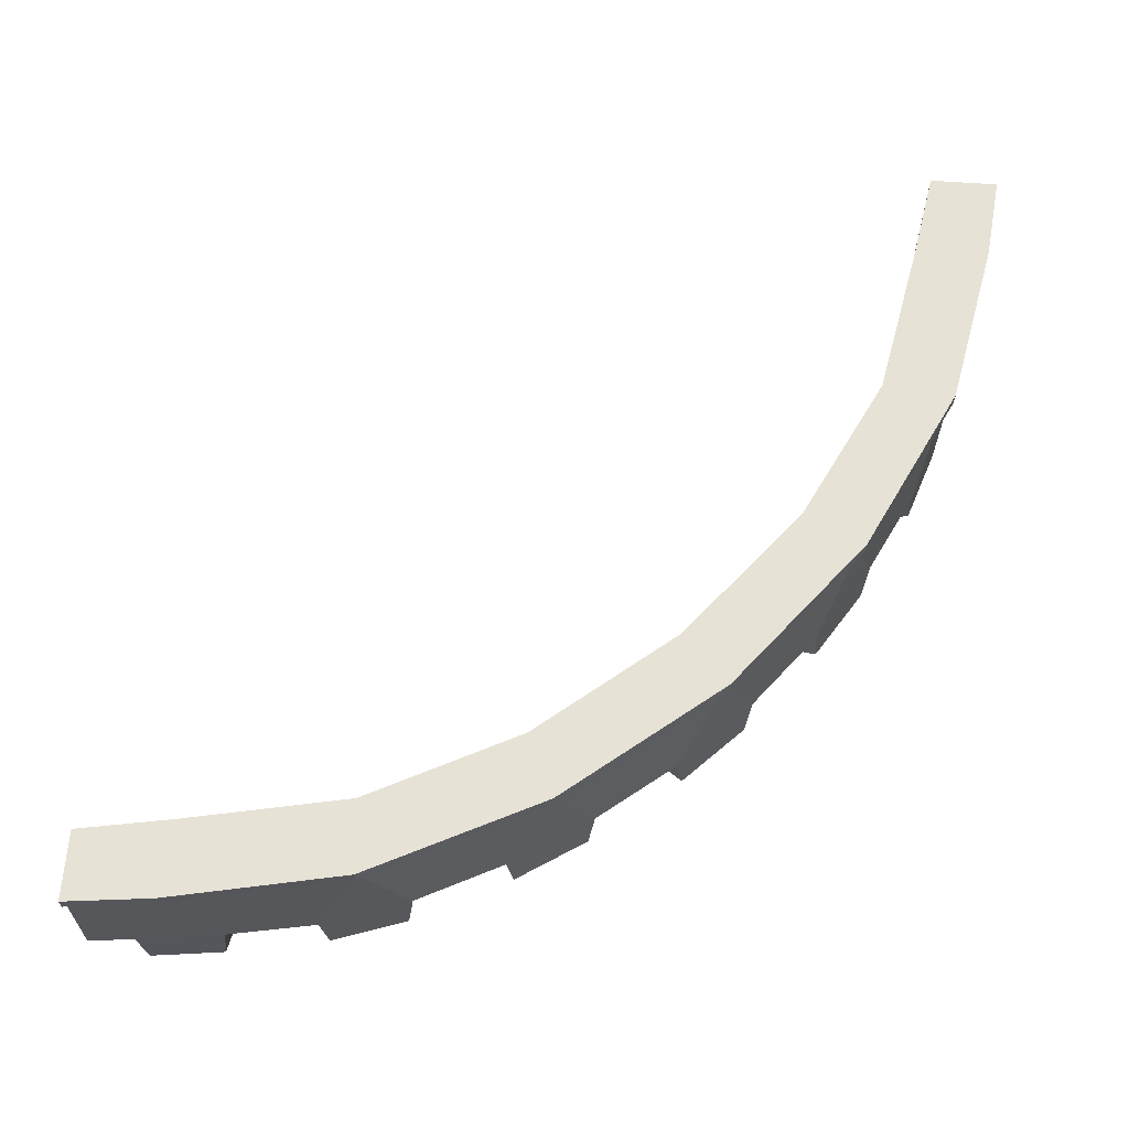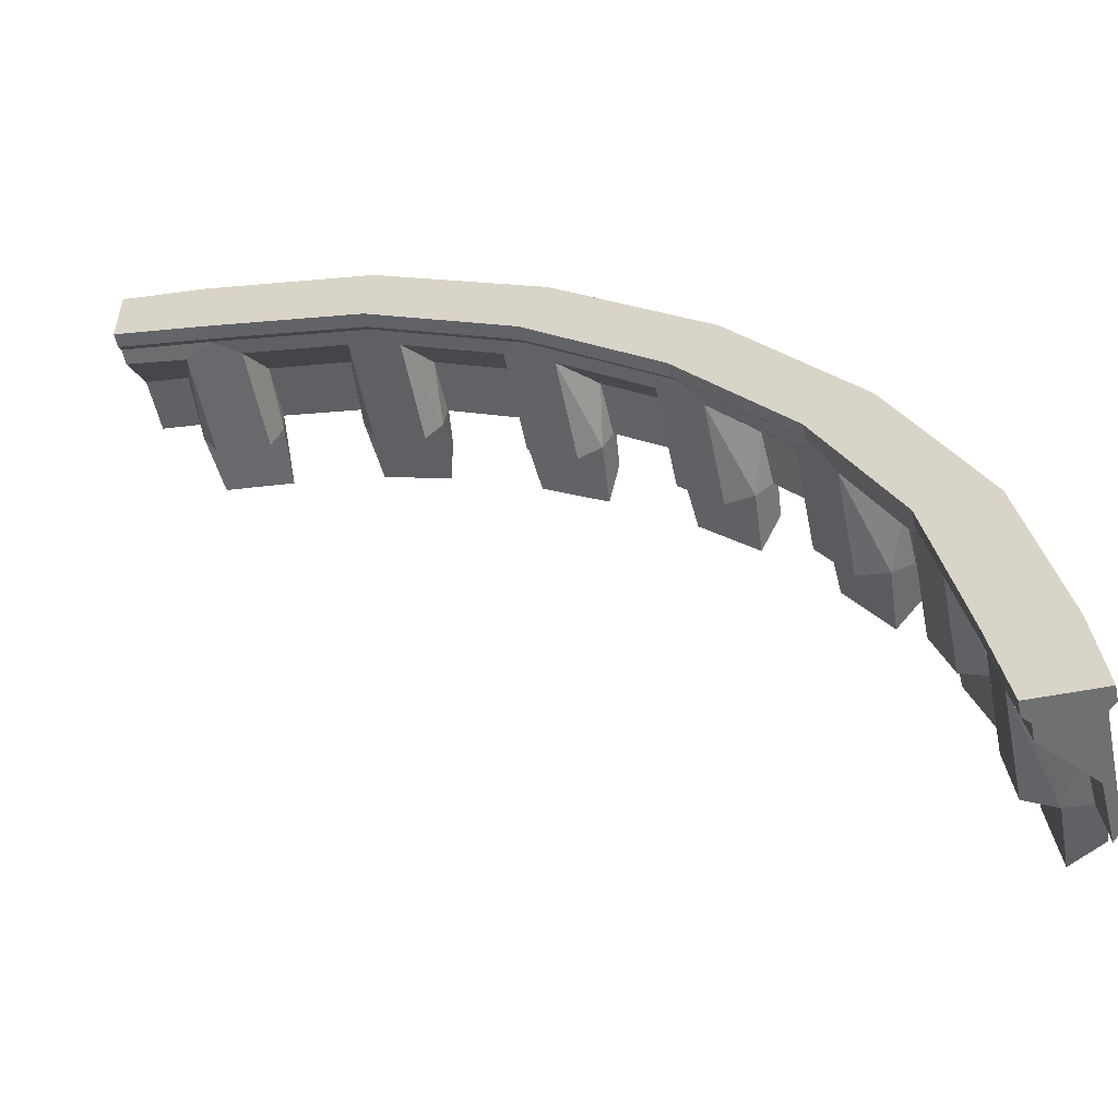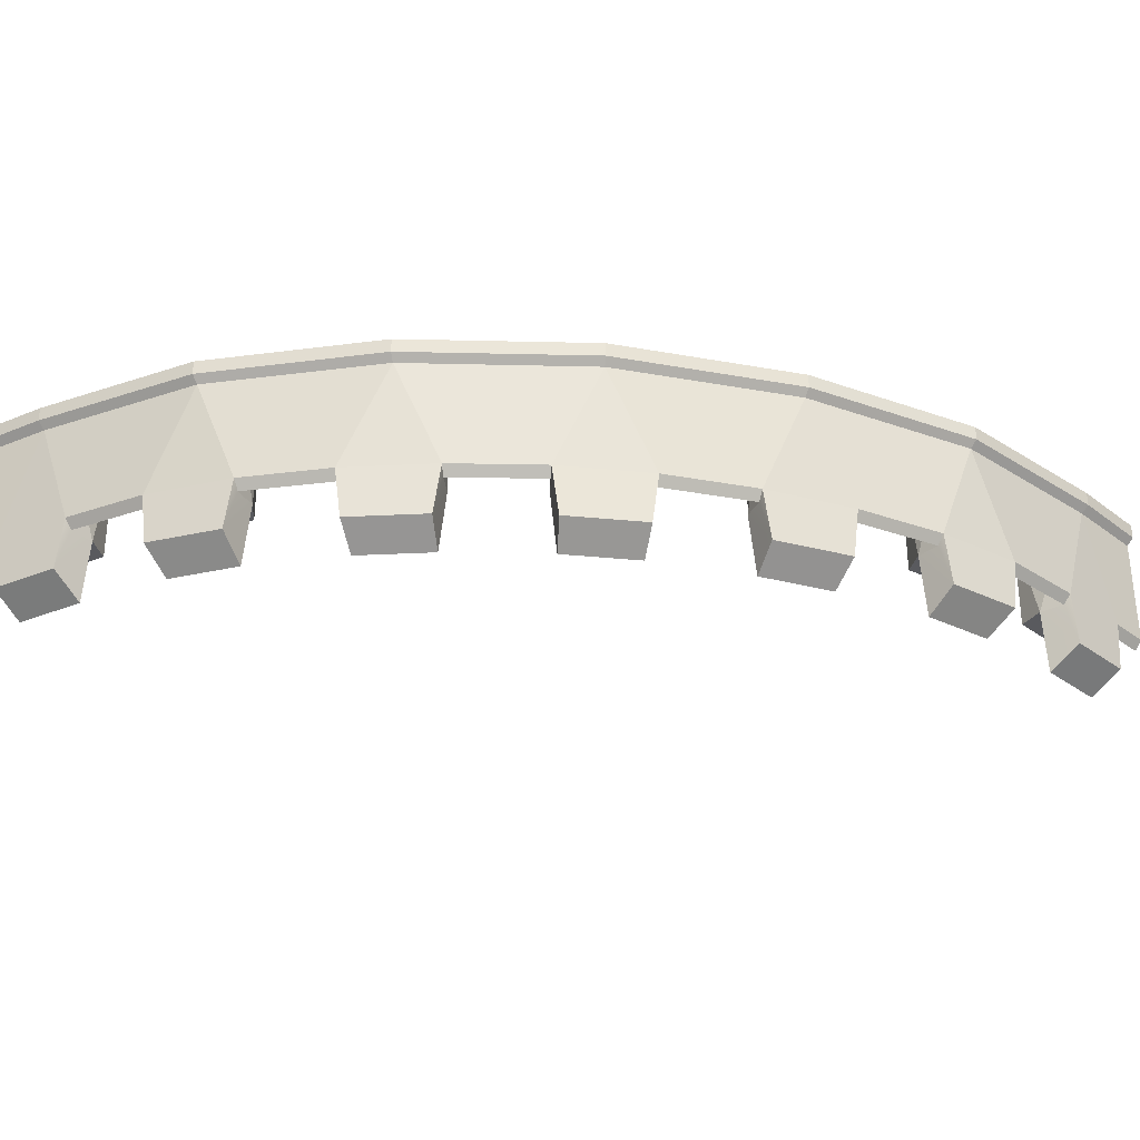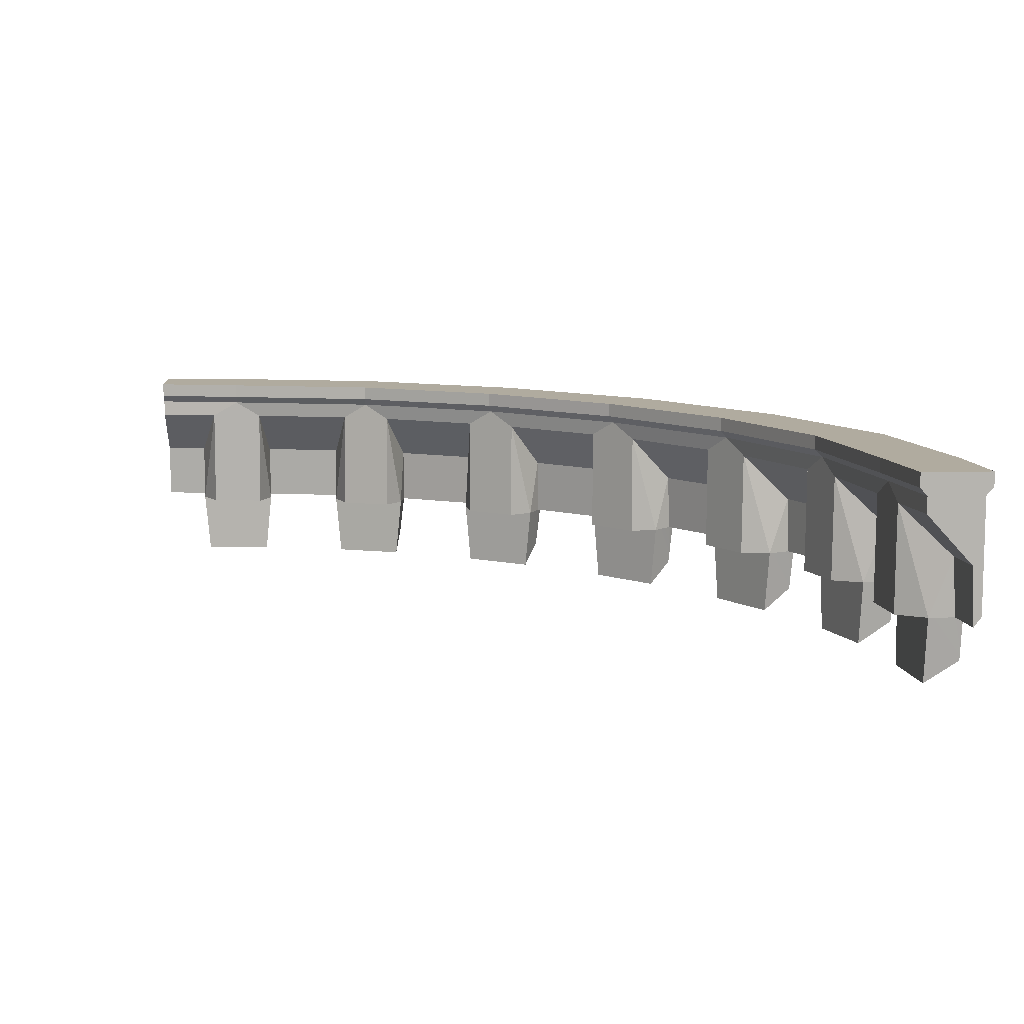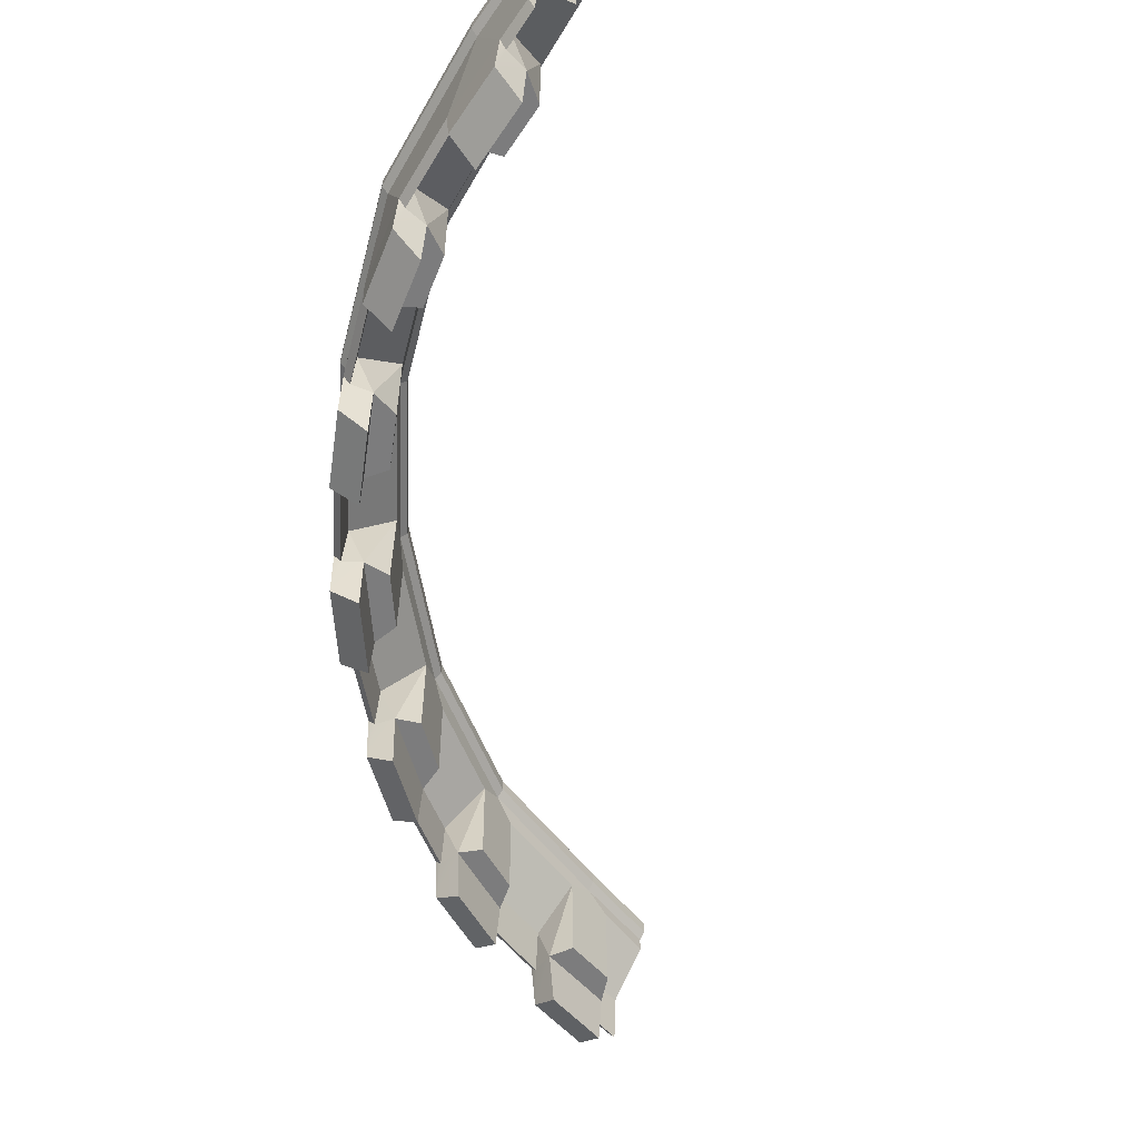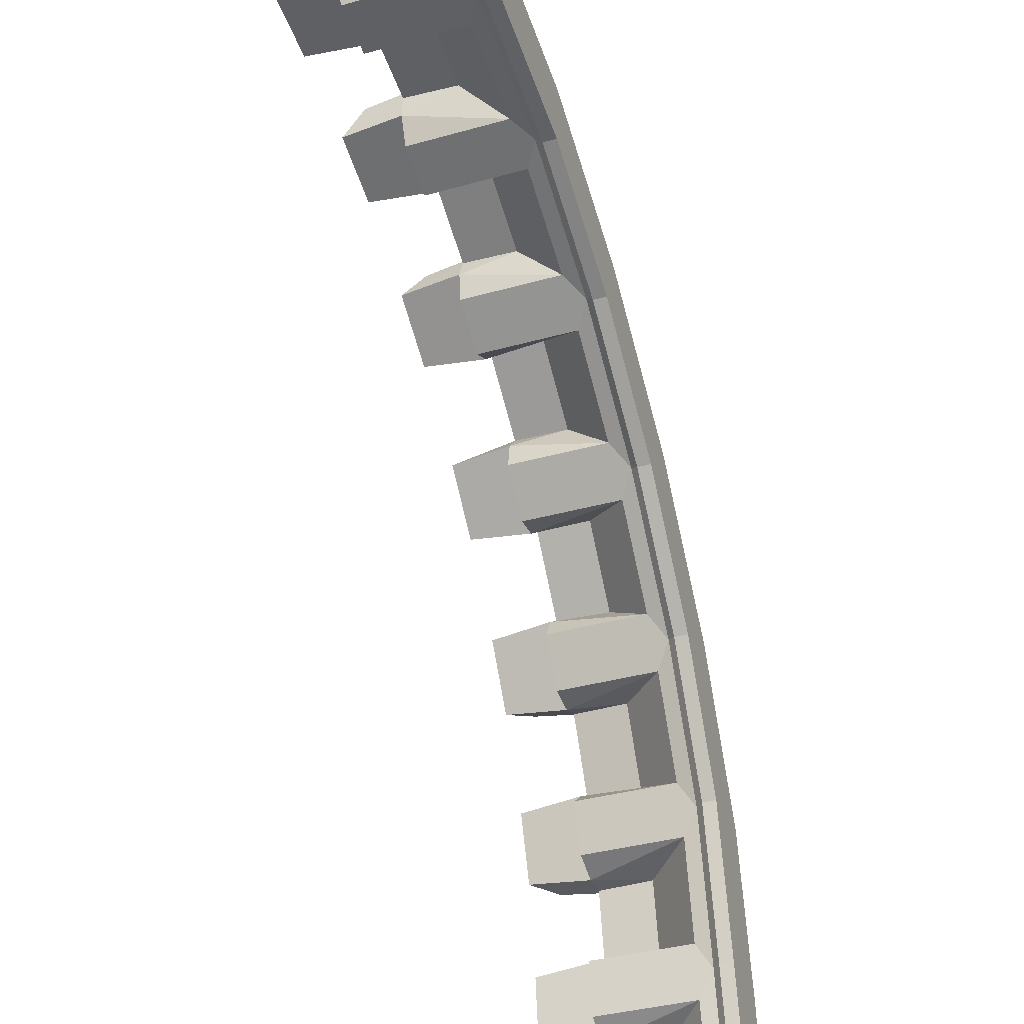
<metadata>
{"format":"obj","ext":"obj","renderer":"f3d","projection":"perspective","resolution":1024,"background":"white","views":[{"elev":63.1,"azim":-85.9,"up":"+Y"},{"elev":-54.8,"azim":-168.4,"up":"+Z"},{"elev":-31.3,"azim":-53.2,"up":"+Y"},{"elev":9.7,"azim":177.2,"up":"+Y"},{"elev":-58.8,"azim":48.9,"up":"+Y"},{"elev":-37.3,"azim":109.7,"up":"+Z"}]}
</metadata>
<code>
v 39.28 81.13 279.7
v 23.17 7.123 252.4
v 42.03 0 245.8
v 62.19 0 248.6
v 71.86 81.13 265.1
v 57.55 7.123 306
v 74.63 0 296.4
v 83.08 0 280.8
v 119.7 81.13 380.1
v 97.55 7.123 356.5
v 144.8 81.13 355
v 54.93 -27.87 302
v 72.21 -42.46 292.6
v 25.57 -27.87 256.3
v 44.42 -42.46 249.5
v 61.67 70.24 248.9
v 131.3 70.24 341
v 82.73 70.24 281
v 29.16 38.49 250.4
v 102.6 38.49 352.4
v 63.12 38.49 302.8
v 27.8 0.4475 250.8
v 61.77 0.4475 303.6
v 101.2 0.4475 353.5
v 76.12 86.19 263.2
v 35.04 86.19 281.6
v 148.1 86.19 351.8
v 116.4 86.19 383.4
v 76.12 95.69 263.2
v 35.04 95.69 281.6
v 148.1 95.69 351.8
v 116.4 95.69 383.4
v 112.6 0 344
v 131.3 0 341
v 143.3 7.123 402.3
v 155.8 0 387.2
v 158.9 0 368.5
v 220.1 81.13 460.6
v 193.8 7.123 442.3
v 234.7 81.13 428
v 139.7 -27.87 399.1
v 152.4 -42.46 384.3
v 100.7 -27.87 360.1
v 115.6 -42.46 347.4
v 218.8 70.24 417.1
v 158.9 70.24 368.5
v 196.9 38.49 436.7
v 147.4 38.49 397.2
v 146.3 0.4475 398.6
v 196.2 0.4475 438.1
v 236.6 86.19 423.7
v 218.2 86.19 464.8
v 236.6 95.69 423.7
v 218.2 95.69 464.8
v 203.4 0 425.2
v 219 0 416.8
v 247.4 7.123 476.7
v 254 0 457.8
v 251.2 0 437.7
v 243.4 -27.87 474.3
v 250.3 -42.46 455.4
v 197.8 -27.87 444.9
v 207.2 -42.46 427.6
v 250.9 70.24 438.2
v 249.4 38.49 470.7
v 249 0.4475 472.1
v -38.01 81.13 56.32
v -41.24 7.123 28.6
v 1.065 81.13 59.92
v -1.13 70.24 41.37
v -34.05 38.49 29.26
v -35.96 0.4475 29.08
v 6.179 86.19 60.38
v -43.12 86.19 55.87
v 6.179 95.69 60.38
v -43.1 95.69 55.86
v -19.64 0 30.49
v -0.6963 0 41.08
v -34.42 7.123 83.81
v -12.72 0 85.64
v 3.995 0 77.99
v -15.66 81.13 168.7
v -24.1 7.123 140.1
v 21.96 81.13 165.6
v -34.78 -27.87 79.65
v -12.82 -42.46 81.3
v -40.58 -27.87 32.57
v -18.69 -42.46 34.27
v 16.58 70.24 148.4
v 3.464 70.24 78.33
v -17.01 38.49 140.1
v -27.21 38.49 84.46
v -29.12 0.4475 84.28
v -18.88 0.4475 140.1
v 26.9 86.19 165.2
v -20.52 86.19 169.1
v 26.9 95.69 165.2
v -20.52 95.69 169.1
v -2.751 0 139.9
v 17.23 0 148
v -4.583 7.123 196.9
v 15.74 0 193.4
v 29.05 0 182.2
v -6.2 -27.87 192.6
v 14.39 -42.46 189.3
v -22.82 -27.87 144.2
v -1.306 -42.46 143.6
v 28.34 70.24 182.7
v 1.999 38.49 195.9
v 0.3975 0.4475 196
v -44.52 81.13 -0.01172
v -49.15 86.19 -0.001953
v -49.15 95.69 -0.001953
v -4.38 95.69 -0.001953
v -4.38 86.19 -0.001953
v -9.013 81.13 -0.01172
v -9.009 70.24 -0.001953
v -37.99 38.49 -0.001953
v -39.72 0.4475 -0.001953
v -44.52 7.123 -0.001953
v 331.2 81.13 515.7
v 303.1 7.123 504.6
v 334.4 81.13 478
v 317.3 70.24 471.7
v 304.1 38.49 498
v 304 0.4475 499.6
v 334.8 86.19 473.1
v 330.9 86.19 520.5
v 334.8 95.69 473.1
v 330.9 95.69 520.5
v 306.6 -3.1e-05 484.3
v 317.8 -3.1e-05 471
v 359.9 7.123 524.1
v 360.1 -3.1e-05 502.7
v 352 -3.1e-05 482.8
v 355.8 -27.87 522.8
v 356.4 -42.46 501.3
v 307.4 -27.87 506.2
v 310.7 -42.46 485.6
v 351.5 70.24 483.4
v 359.9 38.49 517
v 359.9 0.4475 518.9
v 443.8 81.13 538
v 416.3 7.123 534.4
v 440.2 81.13 498.9
v 421.8 70.24 496.5
v 415.7 38.49 527.2
v 415.8 0.4475 529.1
v 439.7 86.19 493.8
v 444.2 86.19 543.1
v 439.7 95.69 493.8
v 444.3 95.69 543.1
v 414.5 -3.1e-05 512.7
v 422.1 -3.1e-05 496
v 471.5 7.123 541.2
v 469.6 -3.1e-05 519.6
v 459 -3.1e-05 500.7
v 467.5 -27.87 540.6
v 465.8 -42.46 518.7
v 420.5 -27.87 534.8
v 418.8 -42.46 512.8
v 458.7 70.24 501.1
v 470.9 38.49 534.1
v 471 0.4475 536
v 500 81.13 544.5
v 500 7.123 544.5
v 500 0.4475 539.7
v 500 38.49 538
v 500 70.24 509
v 500 81.13 509
v 500 86.19 504.4
v 500 95.69 504.4
v 500 95.69 549.1
v 500 86.19 549.1
f 1 2 6
f 13 12 14 15
f 8 7 3 4
f 9 1 6 10
f 23 24 10 6
f 17 20 21 18
f 11 17 18 5
f 30 32 31 29
f 7 23 12 13
f 6 2 14 12
f 2 22 14
f 3 7 13 15
f 4 3 16
f 7 8 18
f 5 18 8 4 16
f 16 3 19
f 7 18 21
f 3 22 19
f 23 7 21
f 20 24 23 21
f 11 5 25 27
f 1 9 28 26
f 27 25 29 31
f 26 28 32 30
f 9 10 35
f 42 41 43 44
f 37 36 33 34
f 38 9 35 39
f 49 50 39 35
f 45 47 48 46
f 40 45 46 11
f 31 32 54 53
f 36 49 41 42
f 35 10 43 41
f 10 24 43
f 33 36 42 44
f 34 33 17
f 36 37 46
f 11 46 37 34 17
f 17 33 20
f 36 46 48
f 33 24 20
f 49 36 48
f 47 50 49 48
f 40 11 27 51
f 9 38 52 28
f 51 27 31 53
f 28 52 54 32
f 38 39 57
f 61 60 62 63
f 59 58 55 56
f 38 57 122 121
f 57 66 126 122
f 65 64 124 125
f 64 40 123 124
f 53 54 130 129
f 58 66 60 61
f 57 39 62 60
f 39 50 62
f 55 58 61 63
f 56 55 45
f 58 59 64
f 40 64 59 56 45
f 45 55 47
f 58 64 65
f 55 50 47
f 66 58 65
f 66 65 125 126
f 40 51 127 123
f 52 38 121 128
f 51 53 129 127
f 54 52 128 130
f 67 68 79
f 86 85 87 88
f 81 80 77 78
f 82 67 79 83
f 93 94 83 79
f 89 91 92 90
f 84 89 90 69
f 75 76 98 97
f 80 93 85 86
f 79 68 87 85
f 68 72 87
f 77 80 86 88
f 78 77 70
f 80 81 90
f 69 90 81 78 70
f 70 77 71
f 80 90 92
f 77 72 71
f 93 80 92
f 91 94 93 92
f 84 69 73 95
f 67 82 96 74
f 95 73 75 97
f 74 96 98 76
f 82 83 101
f 105 104 106 107
f 103 102 99 100
f 1 82 101 2
f 110 22 2 101
f 16 19 109 108
f 5 16 108 84
f 97 98 30 29
f 102 110 104 105
f 101 83 106 104
f 83 94 106
f 99 102 105 107
f 100 99 89
f 102 103 108
f 84 108 103 100 89
f 89 99 91
f 102 108 109
f 99 94 91
f 110 102 109
f 19 22 110 109
f 5 84 95 25
f 82 1 26 96
f 25 95 97 29
f 96 26 30 98
f 112 111 67 74
f 113 112 74 76
f 114 113 76 75
f 73 115 114 75
f 69 116 115 73
f 69 70 117 116
f 70 71 118 117
f 71 72 119 118
f 120 119 72 68
f 67 111 120 68
f 87 72 77 88
f 106 94 99 107
f 14 22 3 15
f 43 24 33 44
f 62 50 55 63
f 85 93 79
f 104 110 101
f 12 23 6
f 41 49 35
f 60 66 57
f 111 116 117 118
f 112 113 114 115 116 111
f 111 118 119 120
f 121 122 133
f 137 136 138 139
f 135 134 131 132
f 134 142 136 137
f 133 122 138 136
f 122 126 138
f 131 134 137 139
f 132 131 124
f 134 135 140
f 123 140 135 132 124
f 124 131 125
f 134 140 141
f 131 126 125
f 142 134 141
f 138 126 131 139
f 136 142 133
f 143 144 155
f 159 158 160 161
f 157 156 153 154
f 156 164 158 159
f 155 144 160 158
f 144 148 160
f 153 156 159 161
f 154 153 146
f 156 157 162
f 145 162 157 154 146
f 146 153 147
f 156 162 163
f 153 148 147
f 164 156 163
f 121 143 150 128
f 128 150 152 130
f 130 152 151 129
f 129 151 149 127
f 127 149 145 123
f 123 145 146 140
f 140 146 147 141
f 141 147 148 142
f 142 148 144 133
f 133 144 143 121
f 160 148 153 161
f 158 164 155
f 166 165 143 155
f 164 167 166 155
f 168 167 164 163
f 169 168 163 162
f 170 169 162 145
f 171 170 145 149
f 172 171 149 151
f 151 152 173 172
f 150 174 173 152
f 143 165 174 150
f 165 168 169 170
f 165 170 171 172 173 174
f 166 167 168 165

</code>
